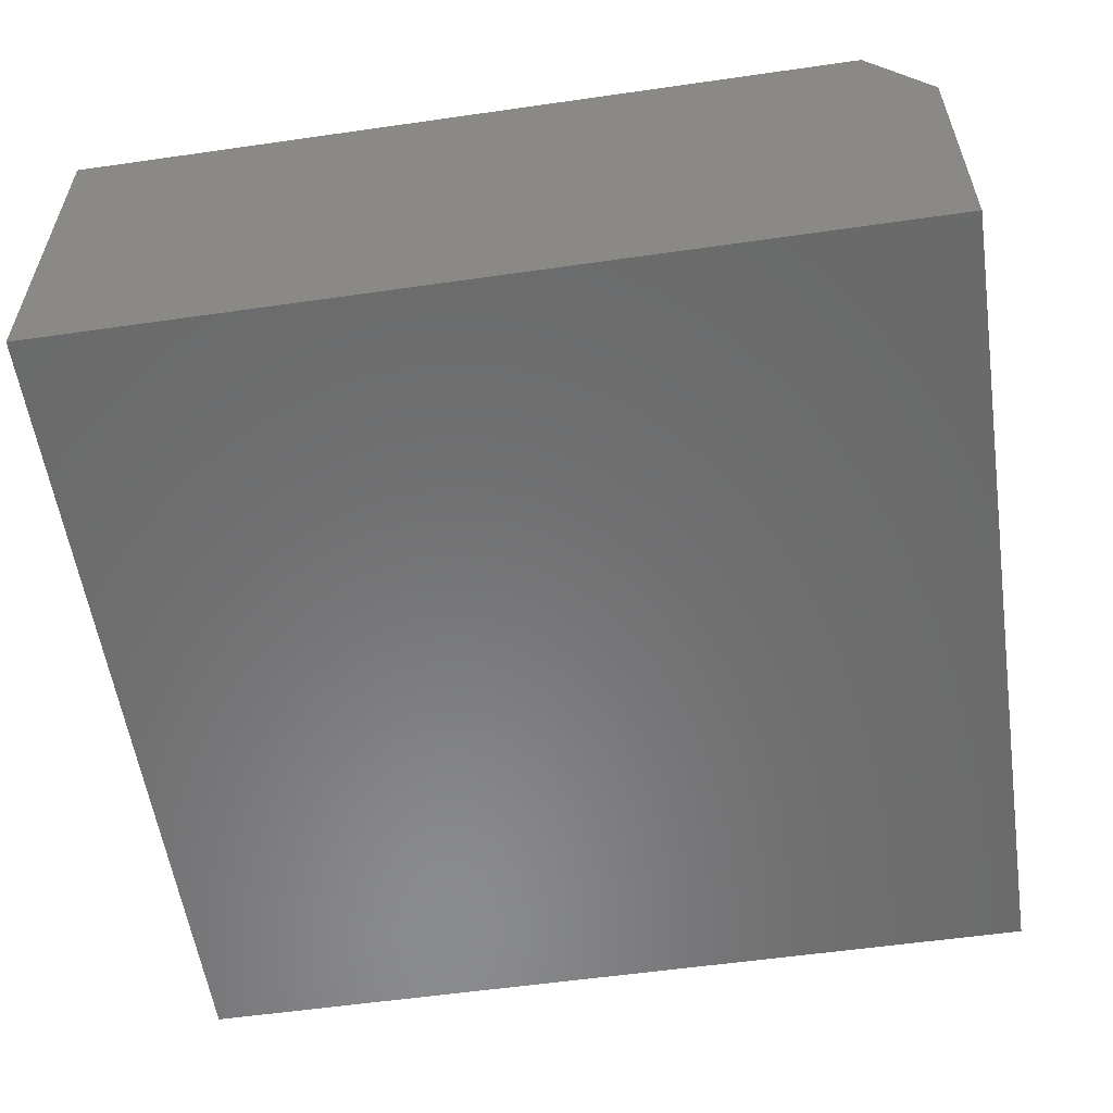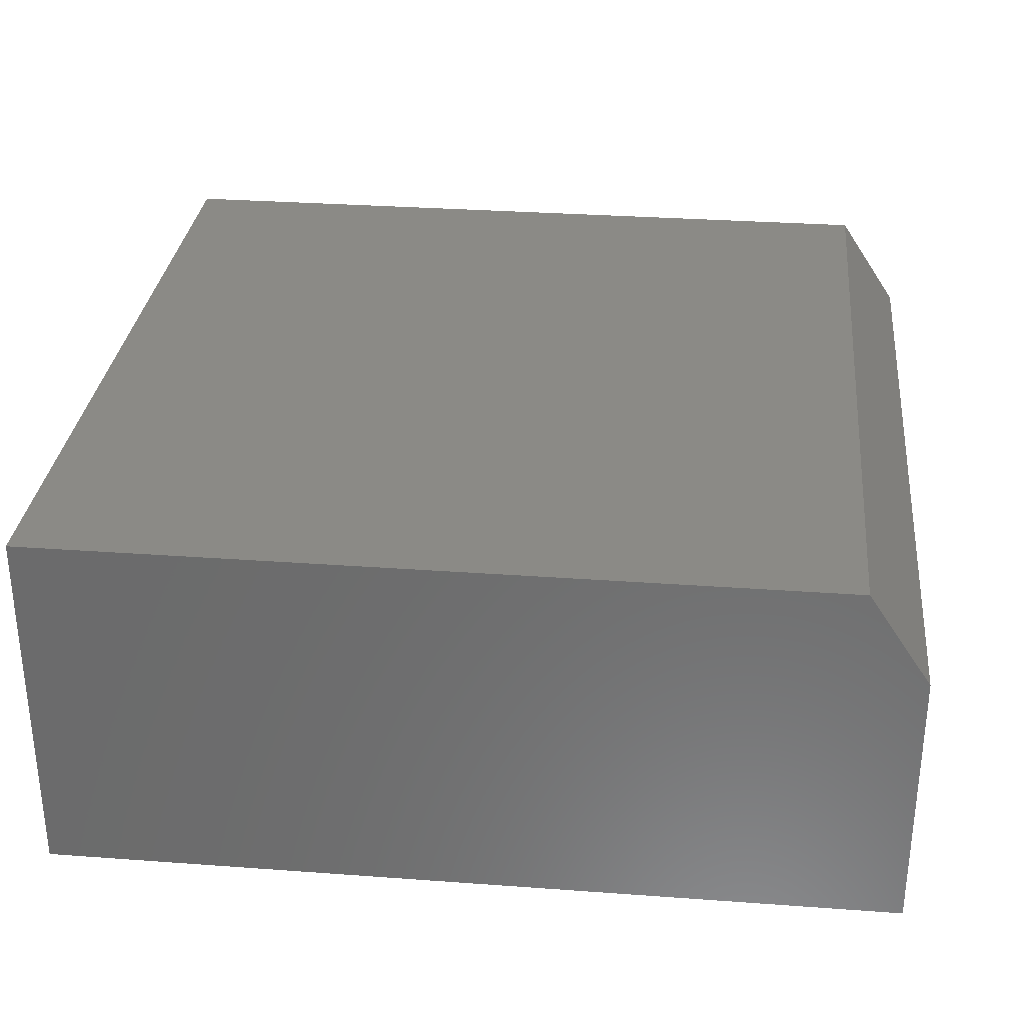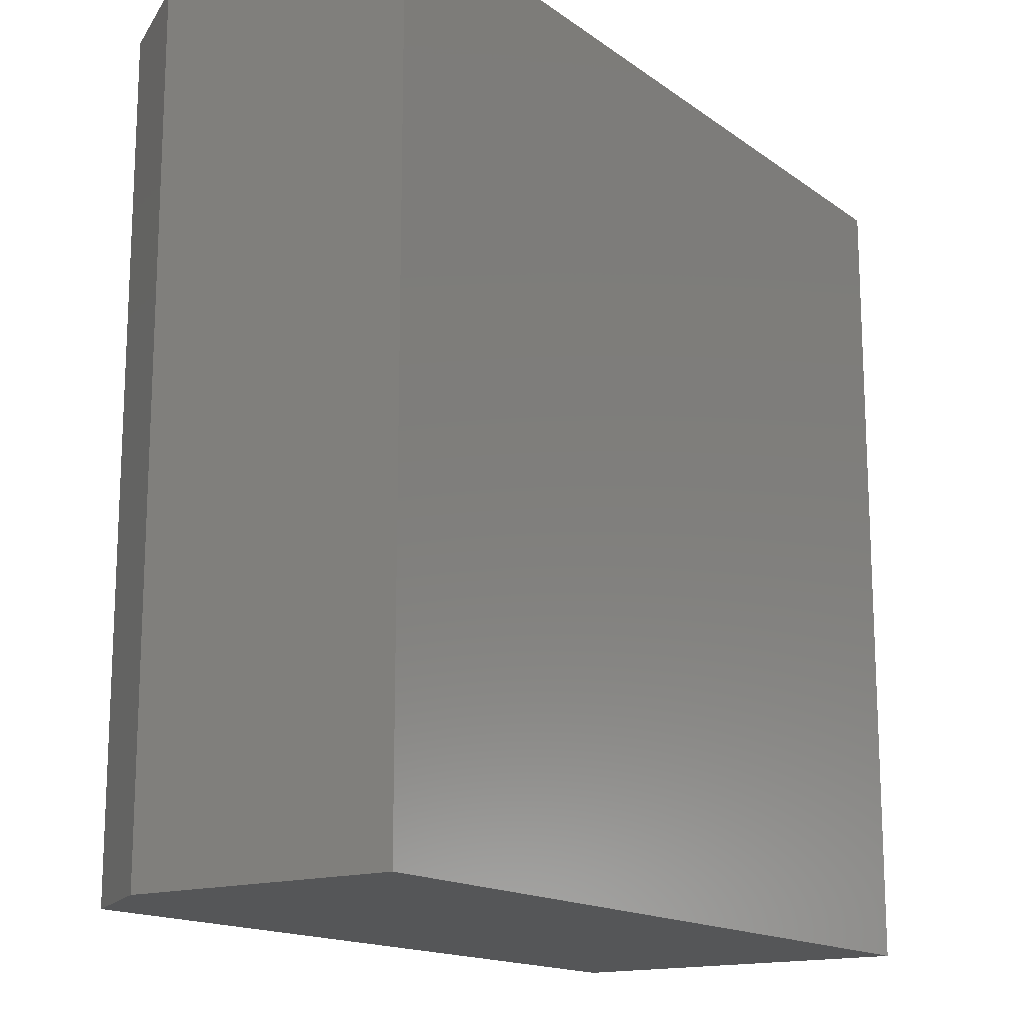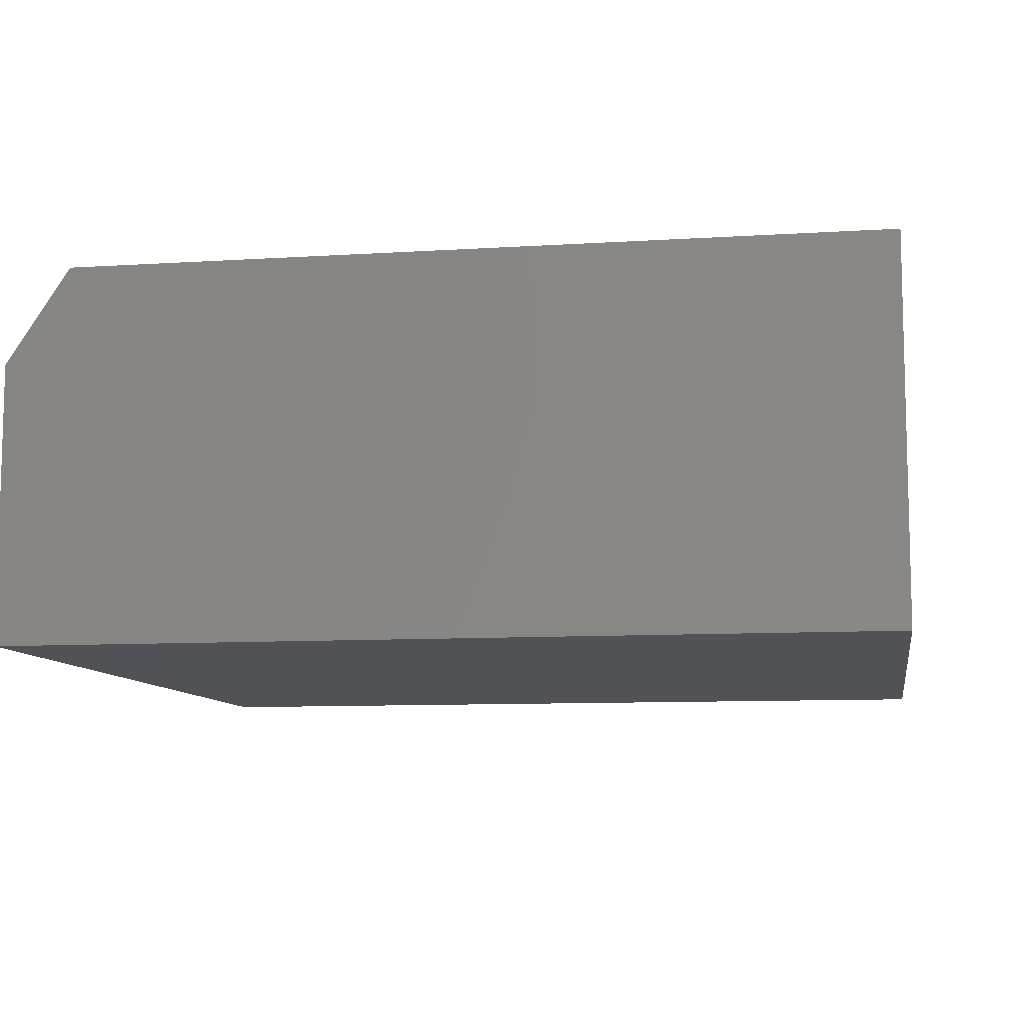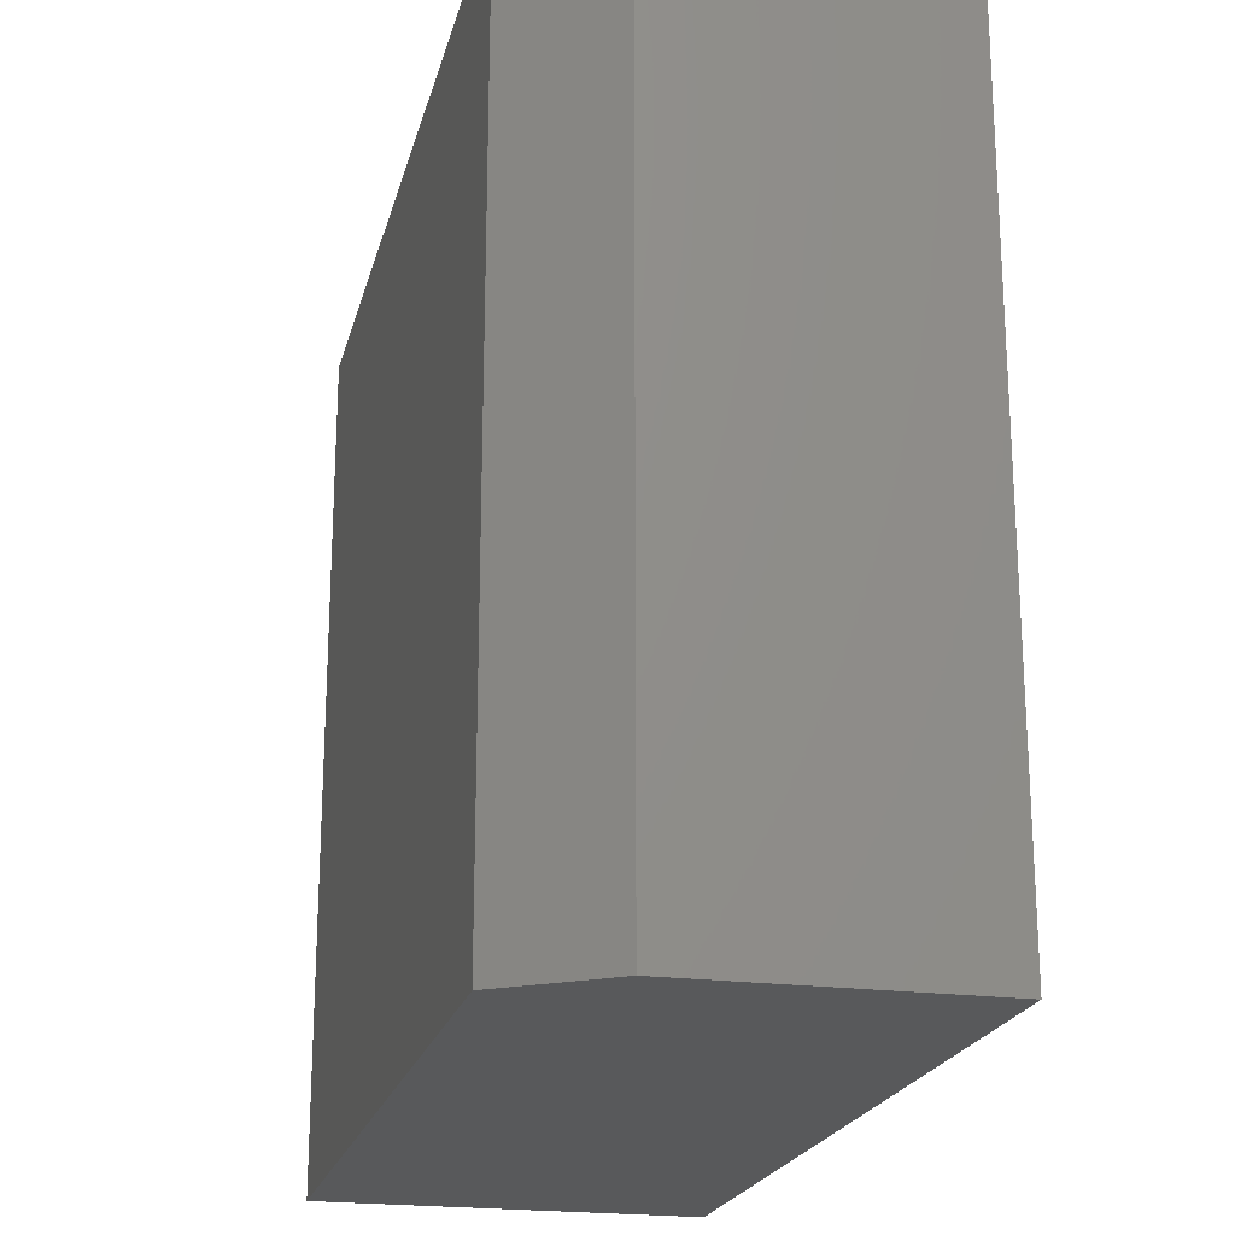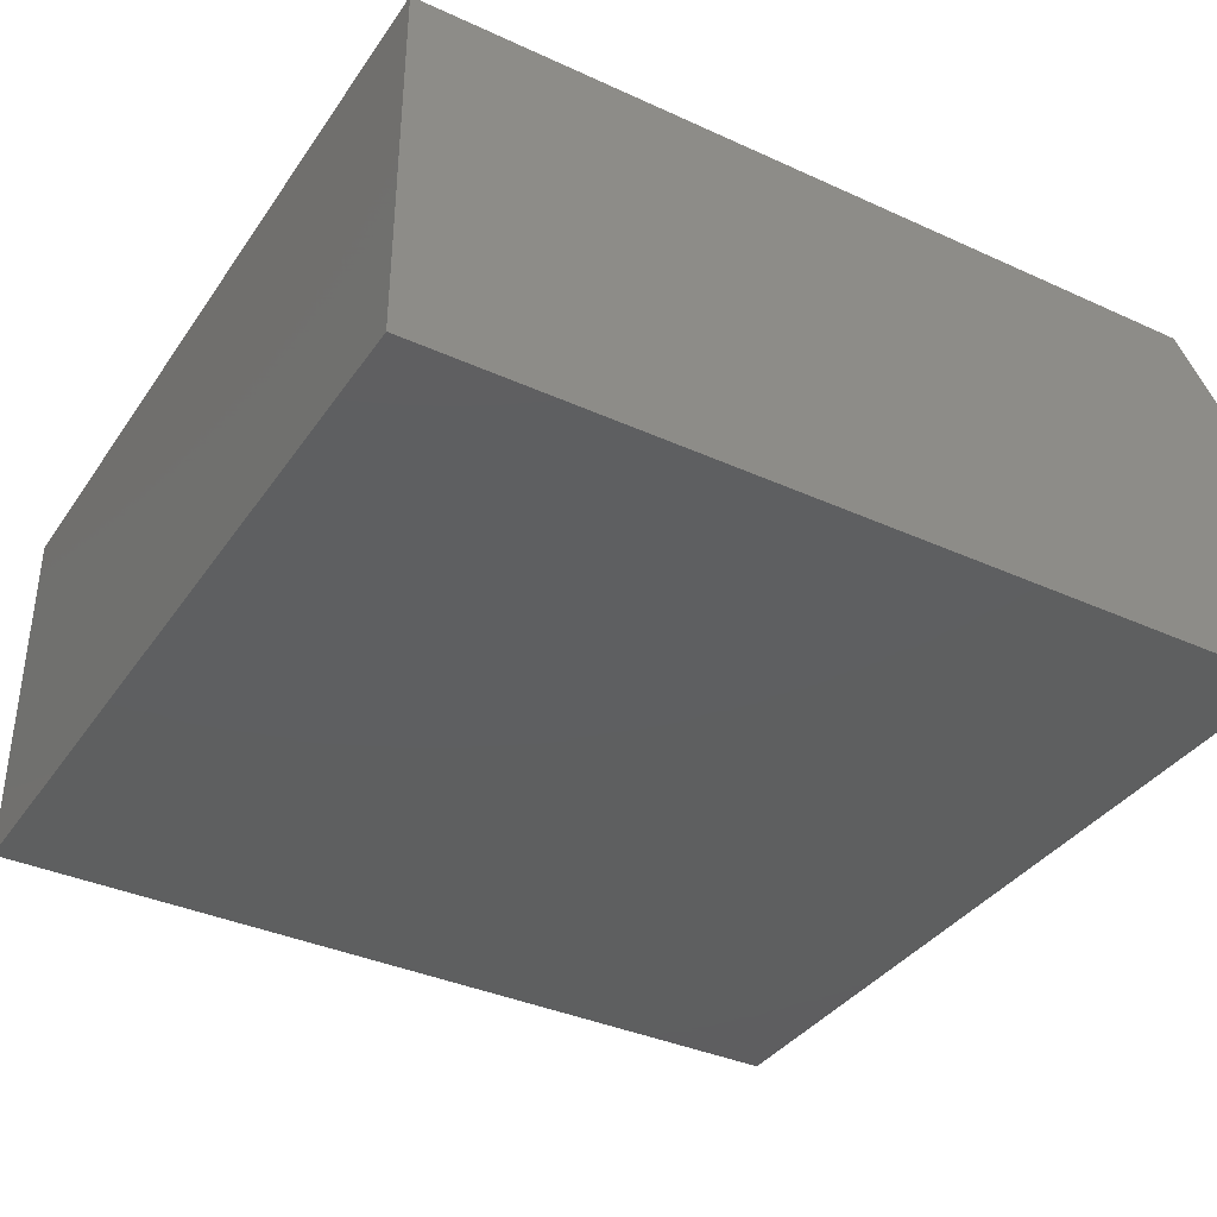
<metadata>
{"format":"stl","ext":"stl","renderer":"f3d","projection":"perspective","resolution":1024,"background":"white","views":[{"elev":-56.7,"azim":8.5,"up":"+Z"},{"elev":31.0,"azim":6.0,"up":"+Z"},{"elev":-15.6,"azim":124.6,"up":"+Y"},{"elev":-9.2,"azim":-170.5,"up":"+Z"},{"elev":-21.3,"azim":76.6,"up":"+Y"},{"elev":-37.0,"azim":-30.4,"up":"+Z"}]}
</metadata>
<code>
# stl→obj: 10 verts, 16 faces
v -0.75 -0.7422 0.6406
v 0.6328 -0.7422 0.6406
v -0.75 0.7029 0.6406
v 0.6328 0.7029 0.6406
v -0.75 0.7029 0
v 0.7422 0.7029 0
v 0.7422 0.7029 0.4766
v 0.7422 -0.7422 0.4766
v 0.7422 -0.7422 0
v -0.75 -0.7422 0
f 1 2 3
f 3 2 4
f 5 3 6
f 6 3 4
f 6 4 7
f 8 9 7
f 7 9 6
f 1 10 2
f 2 10 9
f 2 9 8
f 4 2 7
f 7 2 8
f 10 5 9
f 9 5 6
f 3 5 1
f 1 5 10

</code>
